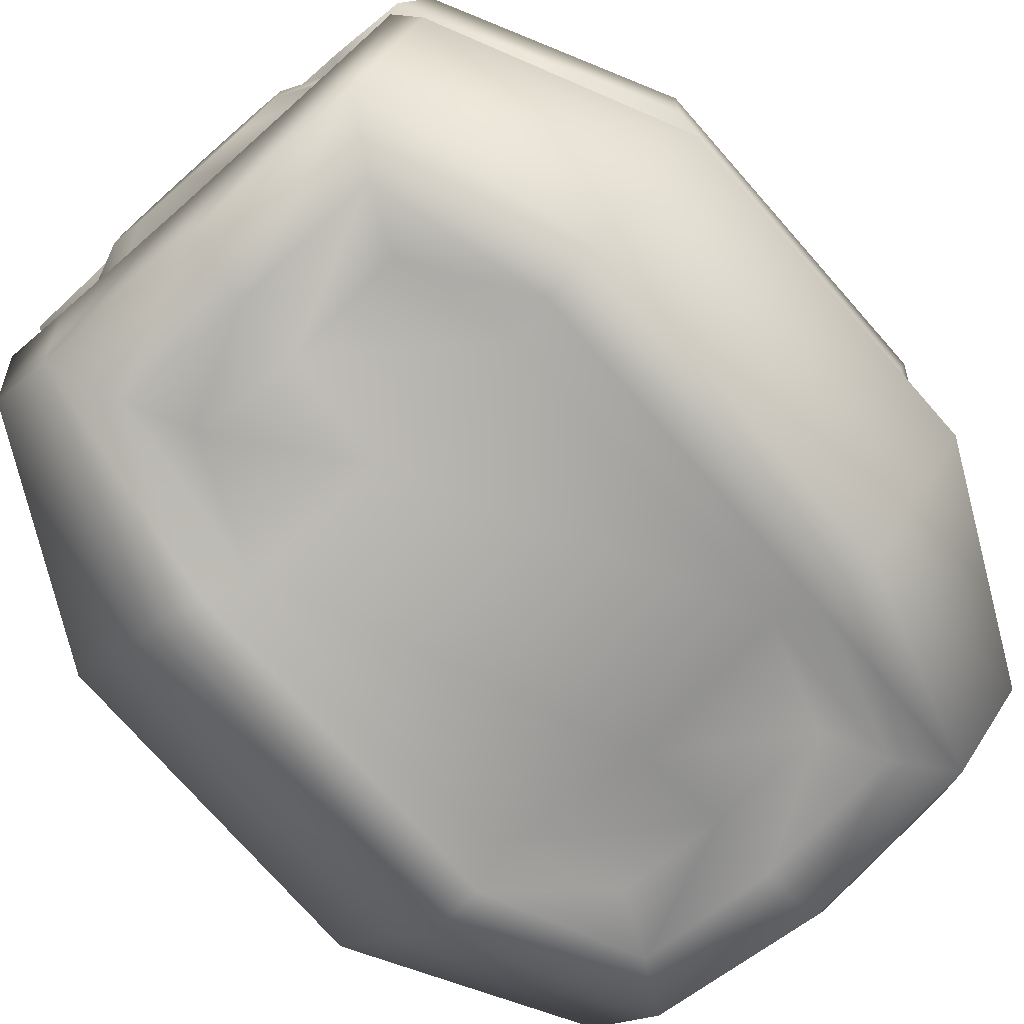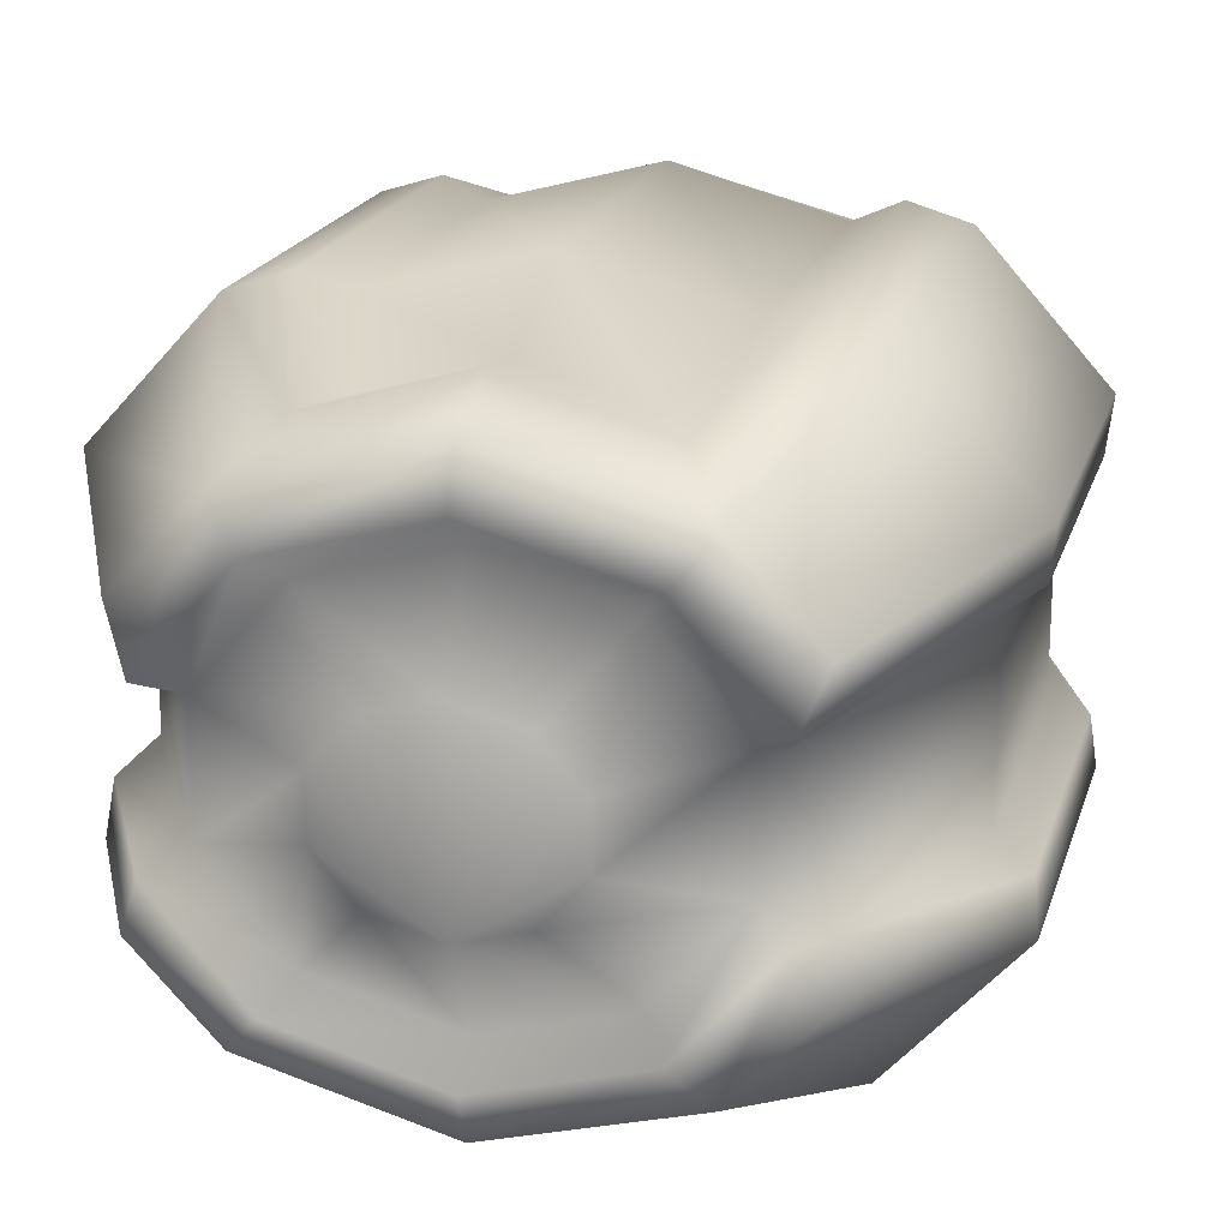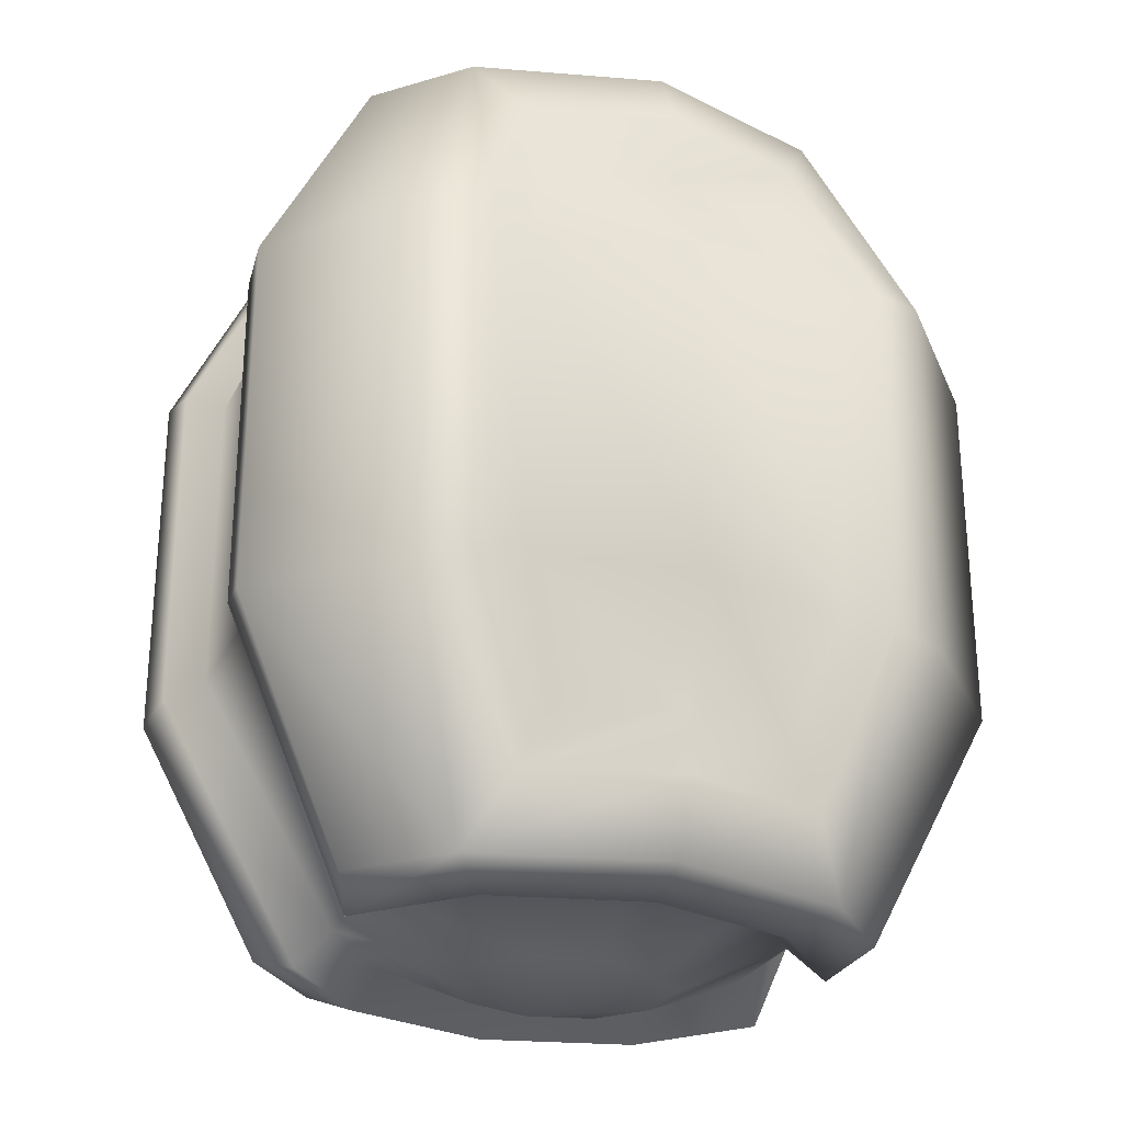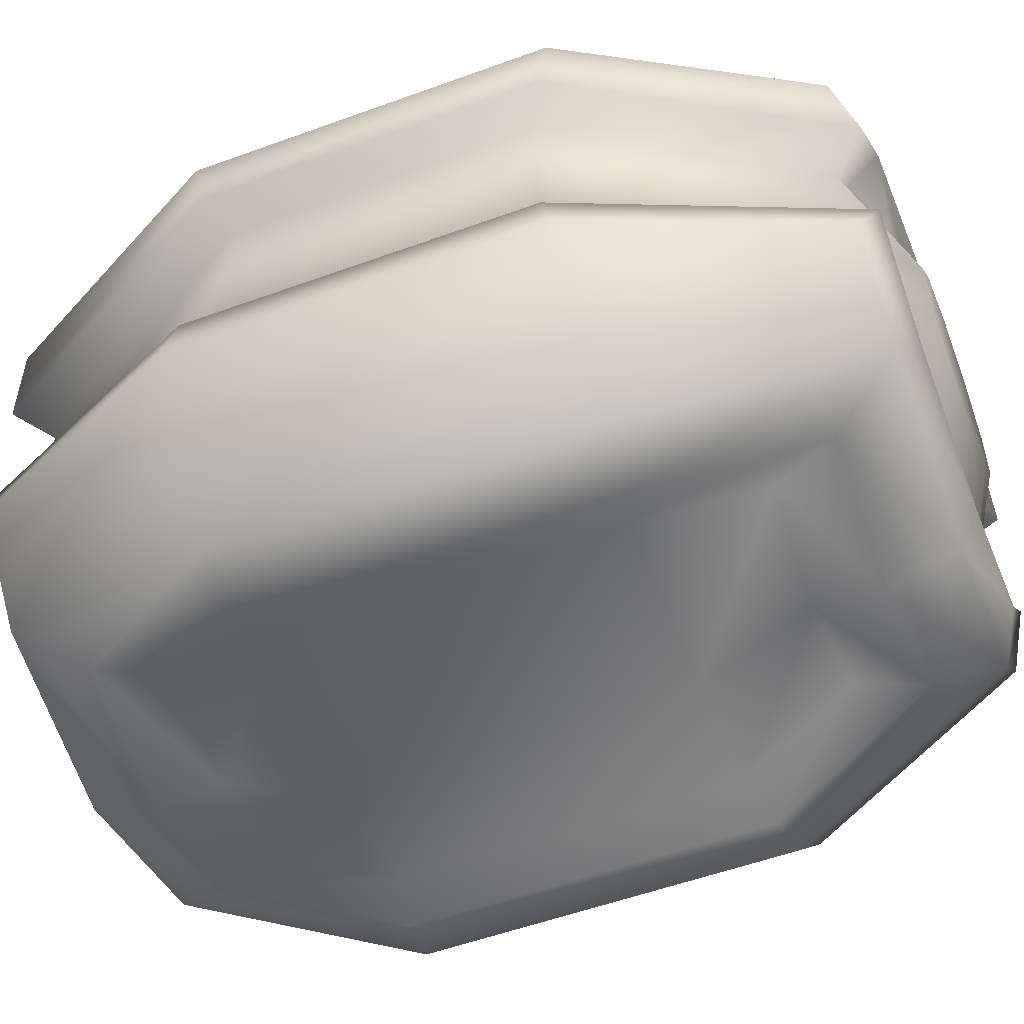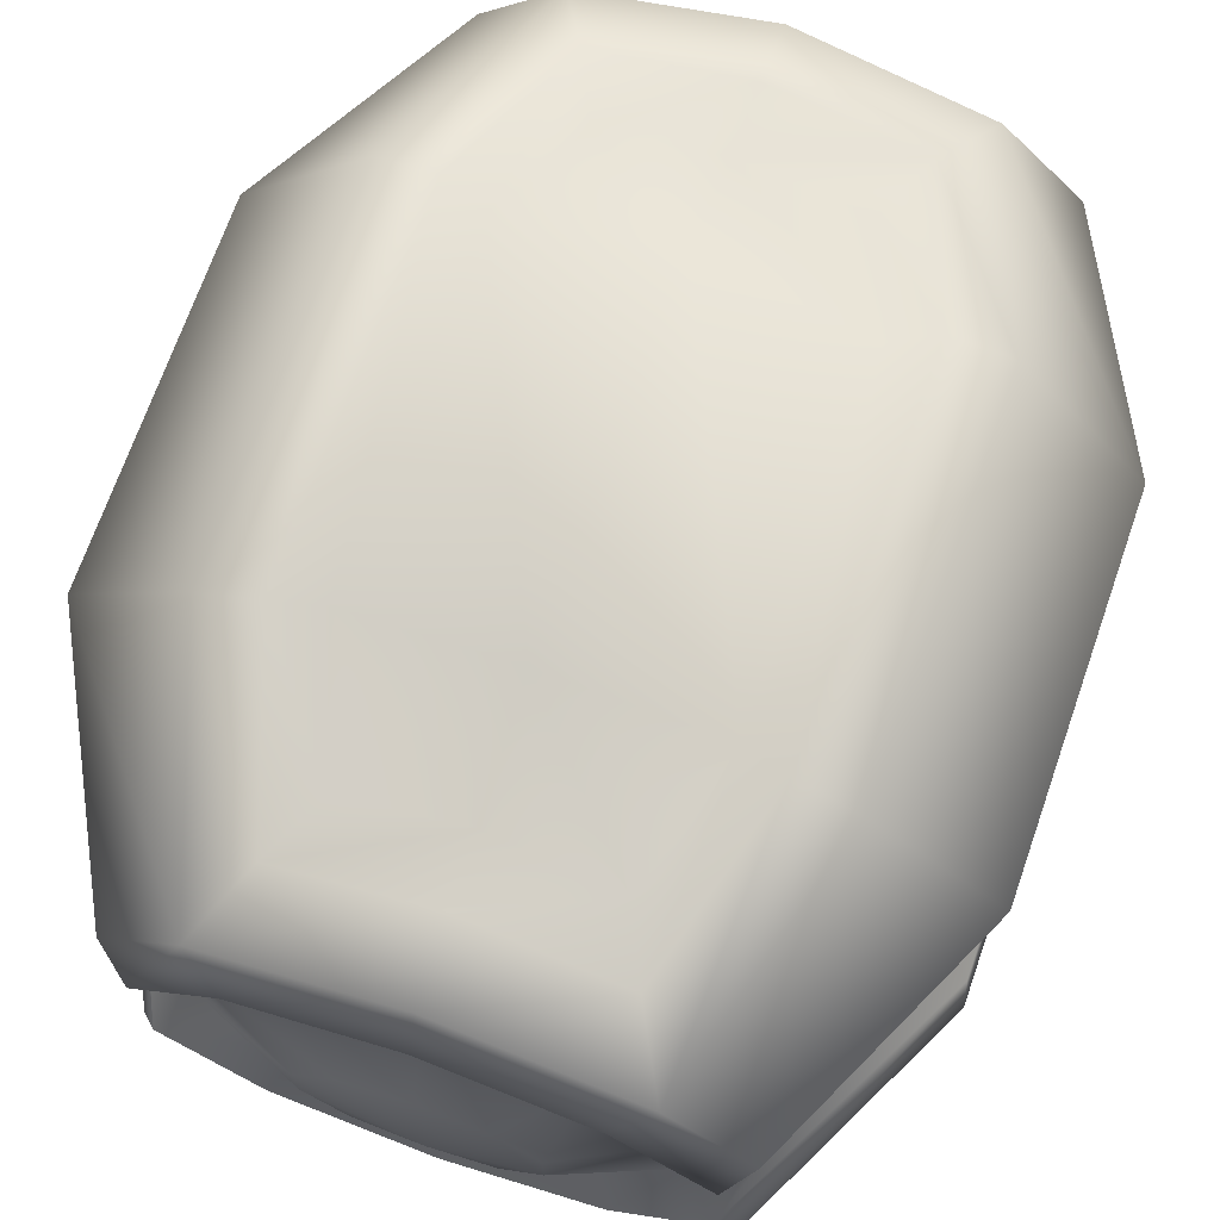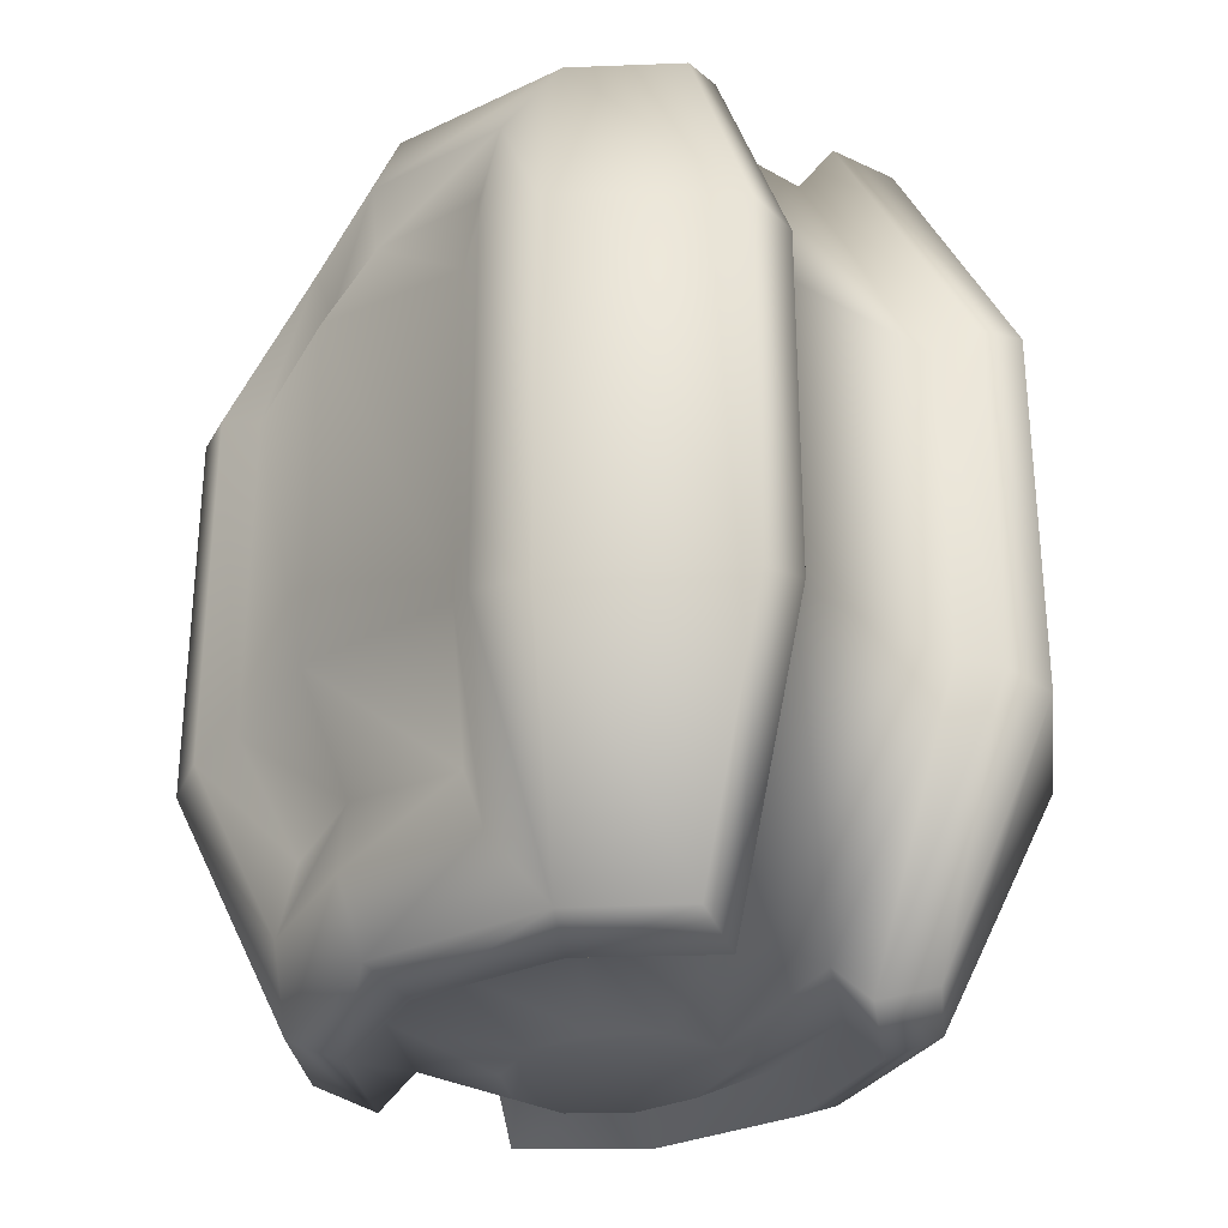
<metadata>
{"format":"obj","ext":"obj","renderer":"f3d","projection":"perspective","resolution":1024,"background":"white","views":[{"elev":-75.5,"azim":41.4,"up":"+Z"},{"elev":19.3,"azim":14.9,"up":"+Z"},{"elev":-27.5,"azim":-22.4,"up":"+Y"},{"elev":-54.2,"azim":111.2,"up":"+Z"},{"elev":70.5,"azim":19.3,"up":"+Z"},{"elev":-29.5,"azim":-129.9,"up":"+Y"}]}
</metadata>
<code>
v -0 18.11 -3.679
v -0 17.17 -5.514
v -6.047 17.62 -7.031
v -8.375 16.18 -2.299
v -8.375 16.18 2.299
v -6.522 16.18 4.453
v 0 17.62 8.691
v 6.047 17.62 7.031
v 8.375 16.18 2.299
v 8.375 16.18 -2.299
v 3.837 17.17 -4.461
v -1e-06 6.96 -13.71
v -10.3 7.513 -11.99
v -13.55 6.18 -3.72
v -13.55 6.18 3.72
v -10.3 7.513 11.99
v 0 6.96 13.71
v 10.3 7.513 11.99
v 13.55 6.18 3.719
v 13.55 6.18 -3.72
v 10.3 7.513 -11.99
v -1e-06 -6.96 -13.71
v -10.3 -7.513 -11.99
v -13.55 -6.18 -3.72
v -13.55 -6.18 3.72
v -10.3 -7.513 11.99
v 0 -6.96 13.71
v 10.3 -7.513 11.99
v 13.55 -6.18 3.719
v 13.55 -6.18 -3.72
v 10.3 -7.513 -11.99
v -0 -16.18 -7.439
v -5.176 -16.18 -6.018
v -8.375 -16.18 -2.299
v -8.375 -16.18 2.299
v -5.176 -16.18 6.018
v 0 -16.18 7.439
v 5.176 -16.18 6.018
v 8.375 -16.18 2.299
v 8.375 -16.18 -2.299
v 5.176 -16.18 -6.018
v -0 -18.11 -3.679
v -1e-06 17.62 -8.691
v 6.047 17.62 -7.031
v 9.594 17.57 -3.047
v 14.97 6.863 -4.593
v 14.97 -6.863 -4.593
v 9.594 -17.57 -3.047
v 6.047 -17.62 -7.031
v -1e-06 -17.62 -8.691
v -6.047 -17.62 -7.031
v -9.594 -17.57 -3.047
v -14.97 -6.863 -4.593
v -14.97 6.863 -4.593
v -9.594 17.57 -3.047
v -6.047 17.62 7.031
v -9.594 17.57 3.047
v -14.97 6.863 4.593
v -14.97 -6.863 4.593
v -9.594 -17.57 3.047
v -6.047 -17.62 7.031
v 0 -17.62 8.691
v 6.047 -17.62 7.031
v 9.594 -17.57 3.047
v 14.97 -6.863 4.593
v 14.97 6.863 4.593
v 9.594 17.57 3.047
v -7.383 16.8 -8.617
v -1e-06 16.79 -10.64
v 7.383 16.8 -8.617
v 10.56 16.78 -5.257
v 15.21 7.272 -6.644
v 15.21 -7.272 -6.644
v 10.56 -16.78 -5.257
v 7.383 -16.8 -8.617
v -1e-06 -16.79 -10.64
v -7.383 -16.8 -8.617
v -10.56 -16.78 -5.257
v -15.21 -7.272 -6.644
v -15.21 7.272 -6.644
v -10.56 16.78 -5.257
v -7.383 16.8 8.617
v -10.56 16.78 5.257
v -15.21 7.272 6.644
v -15.21 -7.272 6.644
v -10.56 -16.78 5.257
v -7.383 -16.8 8.617
v 0 -16.79 10.64
v 7.383 -16.8 8.617
v 10.56 -16.78 5.257
v 15.21 -7.272 6.644
v 15.21 7.272 6.644
v 10.56 16.78 5.257
v 7.383 16.8 8.617
v 0 16.79 10.64
v -2.56 18.11 -2.977
v -4.143 18.11 -1.137
v -4.143 18.11 1.137
v -2.56 18.11 2.977
v 0 18.11 3.679
v 2.56 18.11 2.977
v 4.143 18.11 1.137
v 4.143 18.11 -1.137
v 2.56 18.11 -2.977
v 2.56 -18.11 -2.977
v 4.143 -18.11 -1.137
v 4.143 -18.11 1.137
v 2.56 -18.11 2.977
v 0 -18.11 3.679
v -2.56 -18.11 2.977
v -4.143 -18.11 1.137
v -4.143 -18.11 -1.137
v -2.56 -18.11 -2.977
v -6.522 16.18 -4.453
v -3.837 17.17 -4.461
v -3.837 17.17 4.461
v 0 17.17 5.514
v 6.522 16.18 4.453
v 3.837 17.17 4.461
v 6.522 16.18 -4.453
v -7.994 7.264 -12.73
v -5.856 14.07 -10.26
v -2e-06 13.98 -11.78
v 5.856 14.07 -10.26
v 7.994 7.264 -12.73
v 7.994 -7.264 -12.73
v 5.856 -14.07 -10.26
v -2e-06 -13.98 -11.78
v -5.856 -14.07 -10.26
v -7.994 -7.264 -12.73
v -5.856 14.07 10.26
v -7.994 7.264 12.73
v -7.994 -7.264 12.73
v -5.856 -14.07 10.26
v 1e-06 -13.98 11.78
v 5.856 -14.07 10.26
v 7.994 -7.264 12.73
v 7.994 7.264 12.73
v 5.856 14.07 10.26
v 0 13.98 11.78
v -6.307 6.627 -12.07
v -4.679 11.53 -10.26
v -1e-06 11.33 -11.49
v 4.679 11.53 -10.26
v 6.307 6.627 -12.07
v 6.307 -6.627 -12.07
v 4.679 -11.53 -10.26
v -2e-06 -11.33 -11.49
v -4.679 -11.53 -10.26
v -6.307 -6.627 -12.07
v -4.679 11.53 10.26
v -6.307 6.627 12.07
v -6.307 -6.627 12.07
v -4.679 -11.53 10.26
v 1e-06 -11.33 11.49
v 4.679 -11.53 10.26
v 6.307 -6.627 12.07
v 6.307 6.627 12.07
v 4.679 11.53 10.26
v 0 11.33 11.49
g Sphere01
f 115 96 1
f 1 2 115
f 96 115 114
f 96 114 4
f 97 96 4
f 5 98 97
f 97 4 5
f 5 6 116
f 98 5 116
f 99 98 116
f 117 100 99
f 99 116 117
f 119 101 100
f 100 117 119
f 101 119 118
f 101 118 9
f 102 101 9
f 10 103 102
f 102 9 10
f 10 120 11
f 103 10 11
f 104 103 11
f 2 1 104
f 104 11 2
f 141 142 143
f 143 12 141
f 80 81 68
f 68 13 80
f 15 5 4
f 4 14 15
f 16 82 83
f 83 84 16
f 17 160 151
f 151 152 17
f 158 159 160
f 160 17 158
f 92 93 94
f 94 18 92
f 20 10 9
f 9 19 20
f 21 70 71
f 71 72 21
f 12 143 144
f 144 145 12
f 150 141 12
f 12 22 150
f 79 80 13
f 13 23 79
f 25 15 14
f 14 24 25
f 26 16 84
f 84 85 26
f 27 17 152
f 152 153 27
f 157 158 17
f 17 27 157
f 91 92 18
f 18 28 91
f 30 20 19
f 19 29 30
f 31 21 72
f 72 73 31
f 22 12 145
f 145 146 22
f 149 150 22
f 22 148 149
f 78 79 23
f 23 77 78
f 35 25 24
f 24 34 35
f 87 26 85
f 85 86 87
f 155 27 153
f 153 154 155
f 156 157 27
f 27 155 156
f 90 91 28
f 28 89 90
f 40 30 29
f 29 39 40
f 75 31 73
f 73 74 75
f 148 22 146
f 146 147 148
f 32 42 113
f 113 33 32
f 33 113 112
f 112 34 33
f 34 112 111
f 111 35 34
f 35 111 110
f 110 36 35
f 36 110 109
f 109 37 36
f 37 109 108
f 108 38 37
f 38 108 107
f 107 39 38
f 39 107 106
f 106 40 39
f 40 106 105
f 105 41 40
f 41 105 42
f 42 32 41
f 120 10 45
f 120 45 44
f 10 20 46
f 46 45 10
f 20 30 47
f 47 46 20
f 30 40 48
f 48 47 30
f 40 41 49
f 49 48 40
f 41 32 50
f 50 49 41
f 32 33 51
f 51 50 32
f 33 34 52
f 52 51 33
f 34 24 53
f 53 52 34
f 24 14 54
f 54 53 24
f 14 4 55
f 55 54 14
f 4 114 3
f 4 3 55
f 6 5 57
f 6 57 56
f 5 15 58
f 58 57 5
f 15 25 59
f 59 58 15
f 25 35 60
f 60 59 25
f 35 36 61
f 61 60 35
f 36 37 62
f 62 61 36
f 37 38 63
f 63 62 37
f 38 39 64
f 64 63 38
f 39 29 65
f 65 64 39
f 29 19 66
f 66 65 29
f 19 9 67
f 67 66 19
f 9 118 8
f 9 8 67
f 3 43 69
f 69 68 3
f 43 44 70
f 70 69 43
f 44 45 71
f 71 70 44
f 45 46 72
f 72 71 45
f 46 47 73
f 73 72 46
f 47 48 74
f 74 73 47
f 48 49 75
f 75 74 48
f 49 50 76
f 76 75 49
f 50 51 77
f 77 76 50
f 51 52 78
f 78 77 51
f 52 53 79
f 79 78 52
f 53 54 80
f 80 79 53
f 54 55 81
f 81 80 54
f 55 3 68
f 68 81 55
f 56 57 83
f 83 82 56
f 57 58 84
f 84 83 57
f 58 59 85
f 85 84 58
f 59 60 86
f 86 85 59
f 60 61 87
f 87 86 60
f 61 62 88
f 88 87 61
f 62 63 89
f 89 88 62
f 63 64 90
f 90 89 63
f 64 65 91
f 91 90 64
f 65 66 92
f 92 91 65
f 66 67 93
f 93 92 66
f 67 8 94
f 94 93 67
f 8 7 95
f 95 94 8
f 7 56 82
f 82 95 7
f 1 96 97
f 1 97 98
f 1 98 99
f 1 99 100
f 1 100 101
f 1 101 102
f 1 102 103
f 1 103 104
f 42 105 106
f 42 106 107
f 42 107 108
f 42 108 109
f 42 109 110
f 42 110 111
f 42 111 112
f 42 112 113
f 3 114 115
f 6 56 116
f 8 118 119
f 11 120 44
f 3 115 2
f 2 43 3
f 7 117 116
f 116 56 7
f 8 119 117
f 117 7 8
f 43 2 11
f 11 44 43
f 13 68 122
f 122 121 13
f 68 69 123
f 123 122 68
f 69 70 124
f 124 123 69
f 70 21 125
f 125 124 70
f 21 31 126
f 126 125 21
f 31 75 127
f 127 126 31
f 75 76 128
f 128 127 75
f 76 77 129
f 129 128 76
f 77 23 130
f 130 129 77
f 23 13 121
f 121 130 23
f 82 16 132
f 132 131 82
f 16 26 133
f 133 132 16
f 26 87 134
f 134 133 26
f 87 88 135
f 135 134 87
f 88 89 136
f 136 135 88
f 89 28 137
f 137 136 89
f 28 18 138
f 138 137 28
f 18 94 139
f 139 138 18
f 94 95 140
f 140 139 94
f 95 82 131
f 131 140 95
f 121 122 142
f 142 141 121
f 122 123 143
f 143 142 122
f 123 124 144
f 144 143 123
f 124 125 145
f 145 144 124
f 125 126 146
f 146 145 125
f 126 127 147
f 147 146 126
f 127 128 148
f 148 147 127
f 128 129 149
f 149 148 128
f 129 130 150
f 150 149 129
f 130 121 141
f 141 150 130
f 131 132 152
f 152 151 131
f 132 133 153
f 153 152 132
f 133 134 154
f 154 153 133
f 134 135 155
f 155 154 134
f 135 136 156
f 156 155 135
f 136 137 157
f 157 156 136
f 137 138 158
f 158 157 137
f 138 139 159
f 159 158 138
f 139 140 160
f 160 159 139
f 140 131 151
f 151 160 140
g default

</code>
